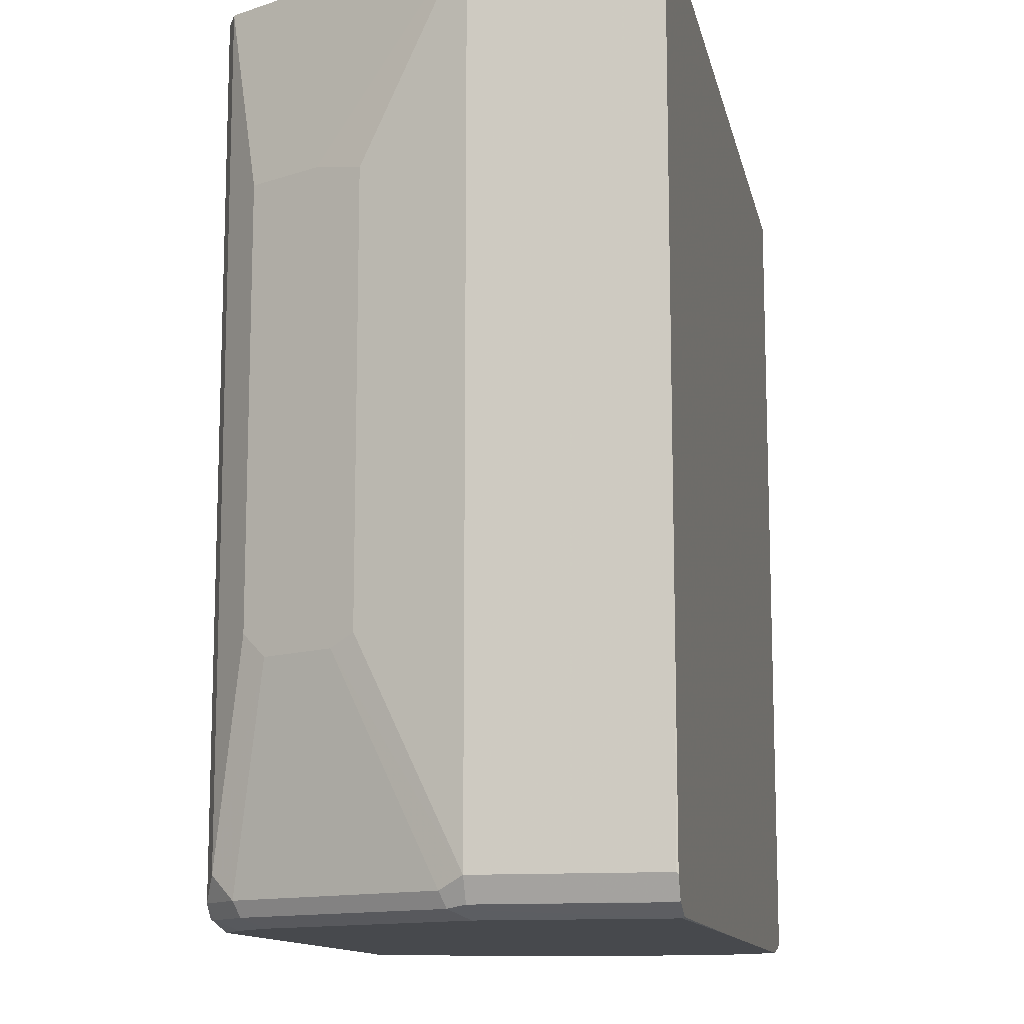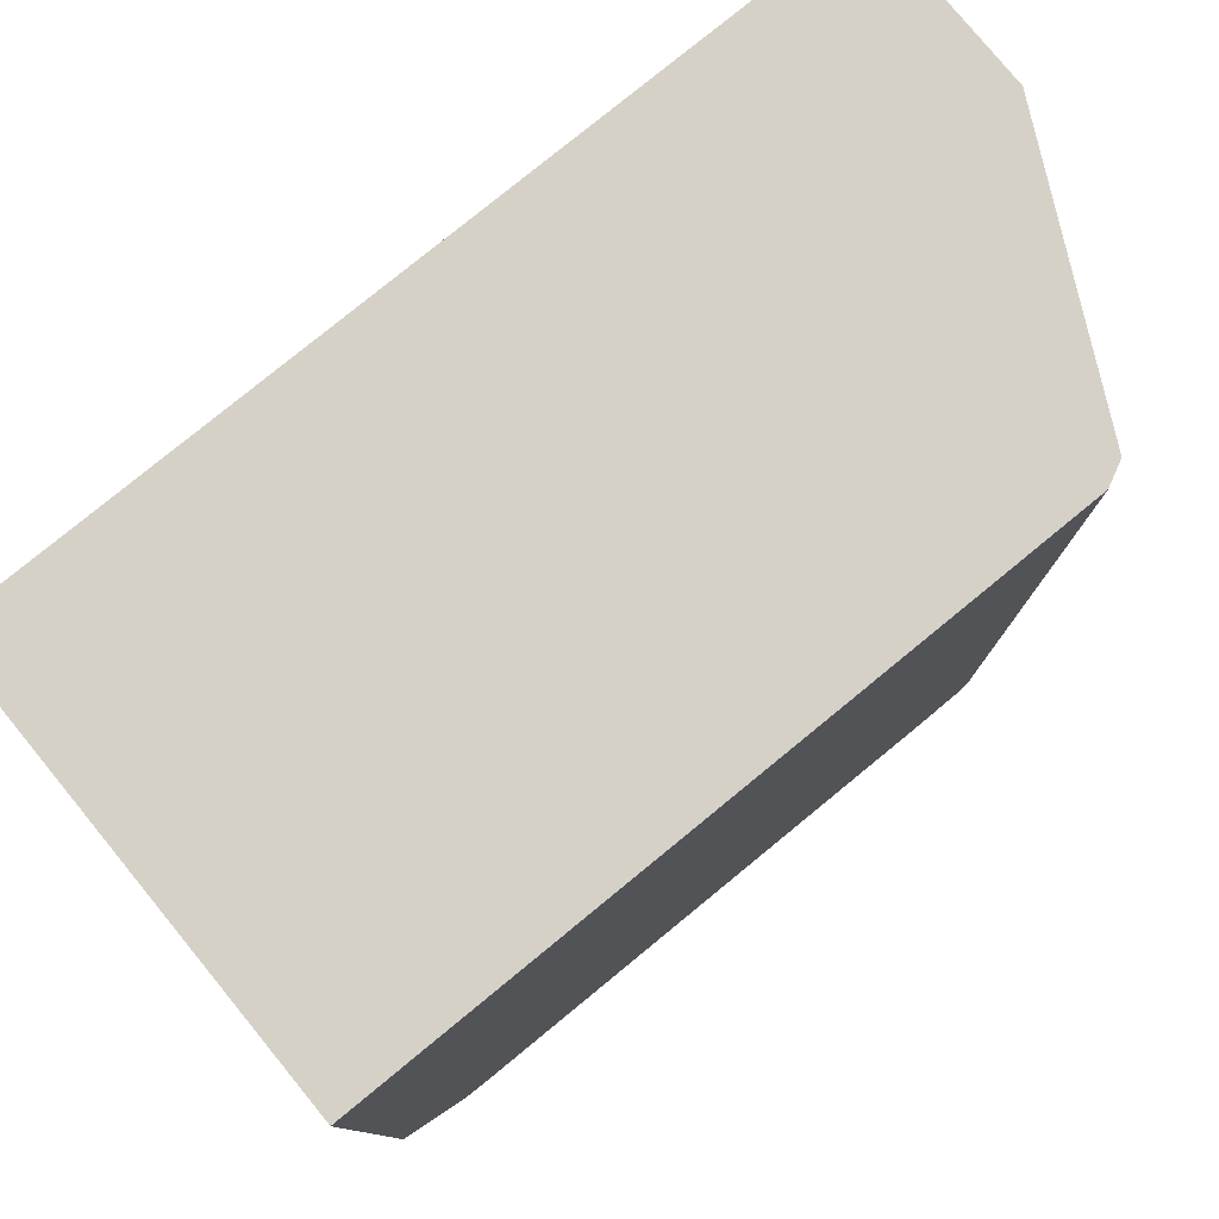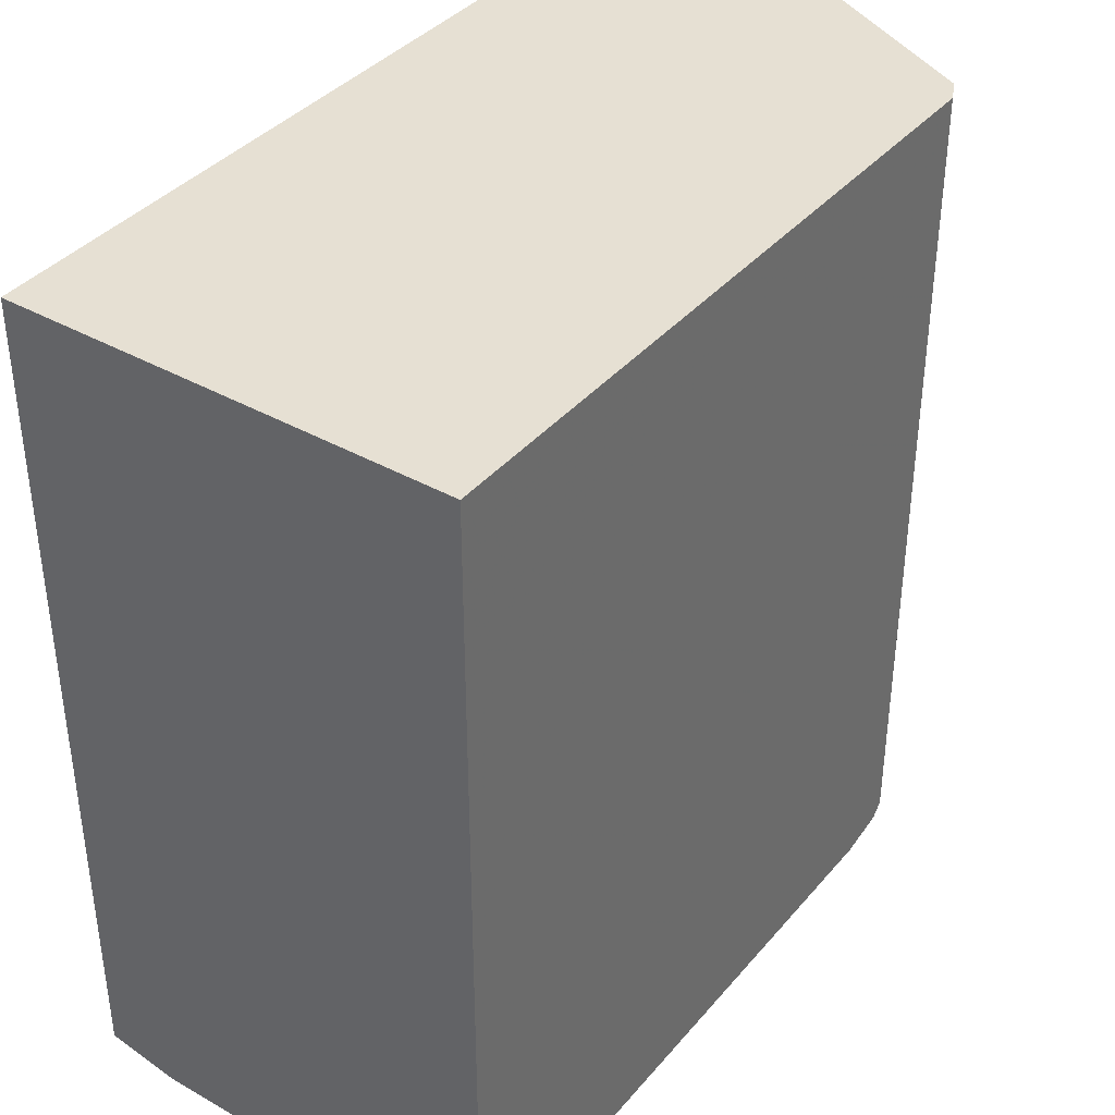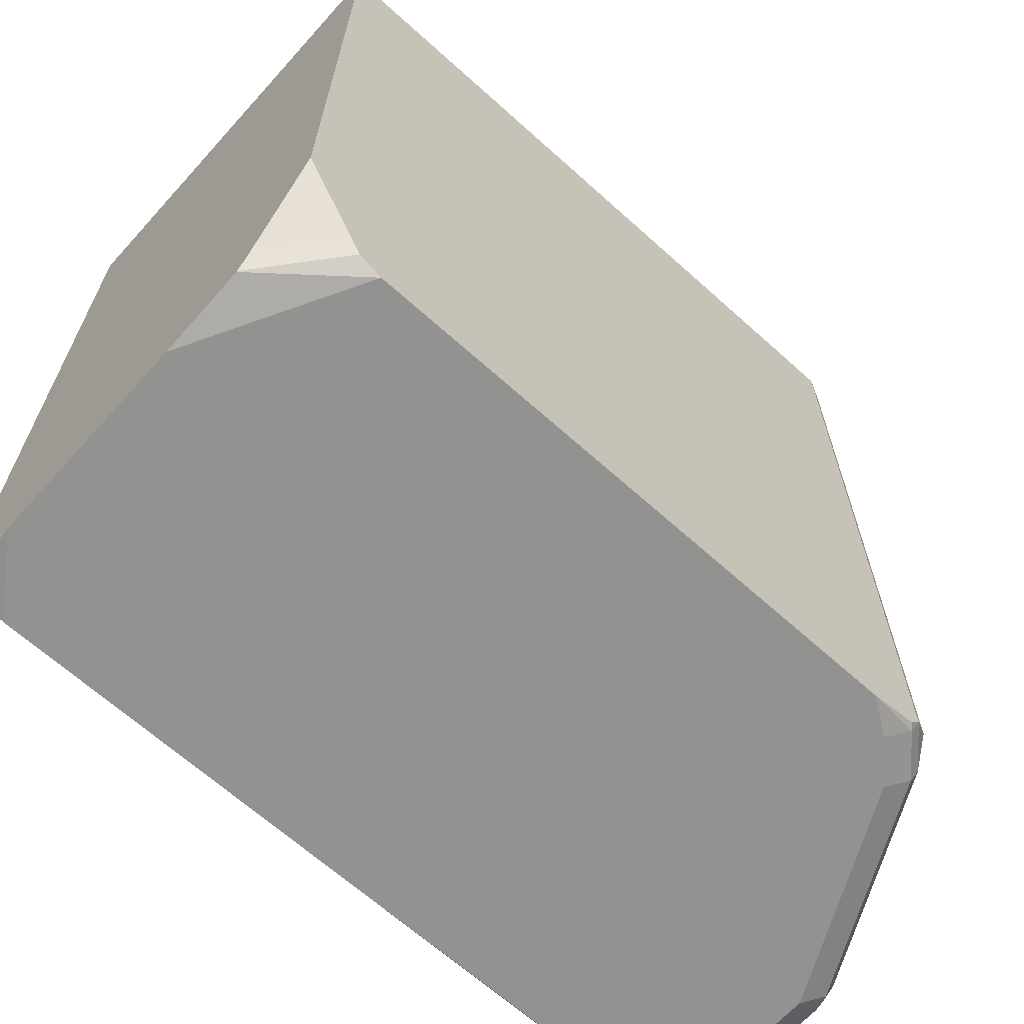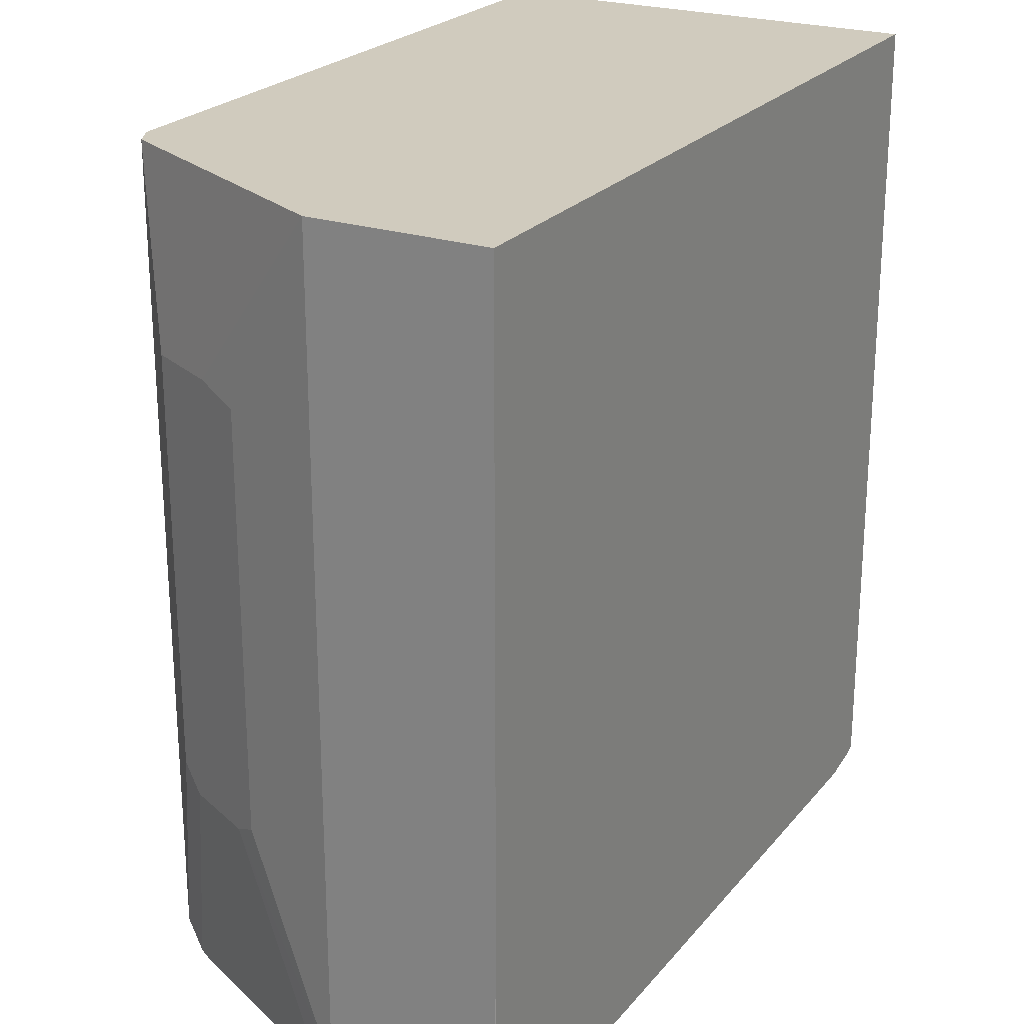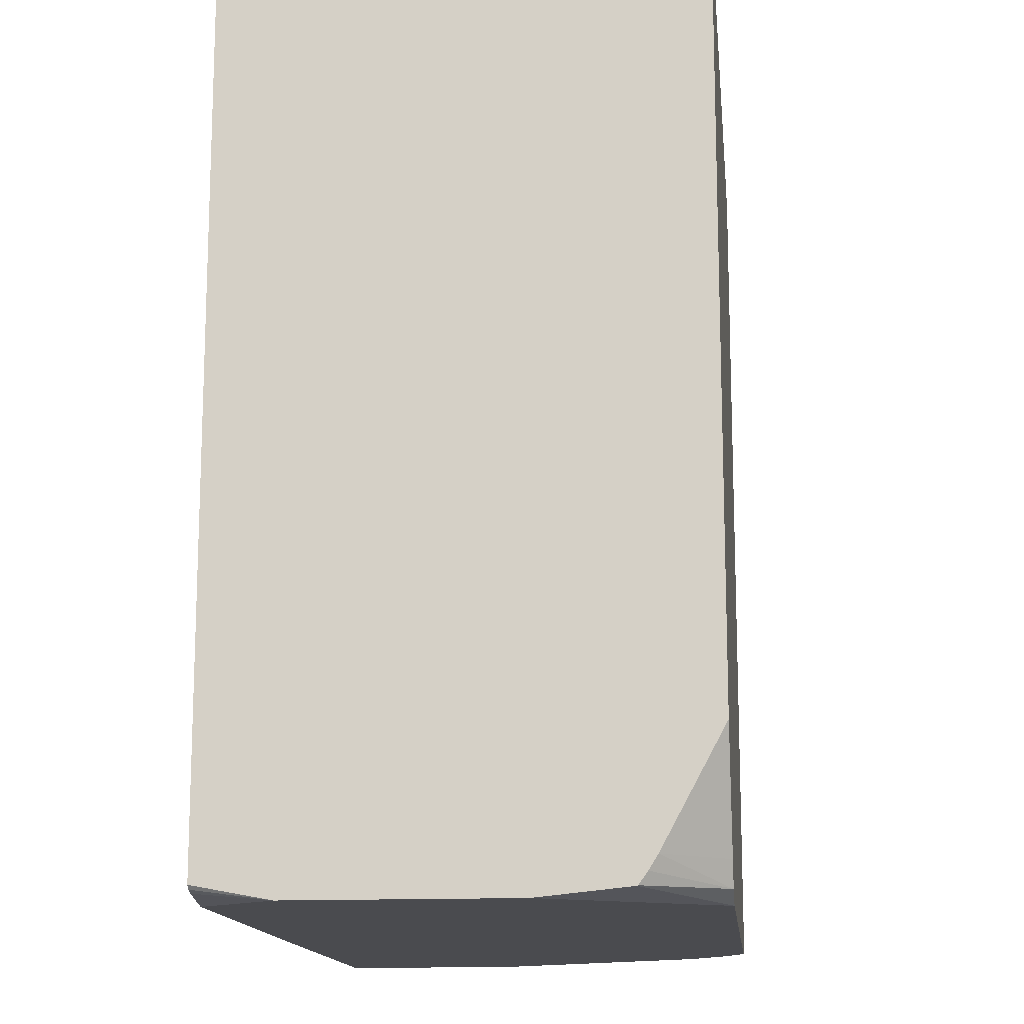
<metadata>
{"format":"obj","ext":"obj","renderer":"f3d","projection":"perspective","resolution":1024,"background":"white","views":[{"elev":-12.3,"azim":101.4,"up":"+Z"},{"elev":79.0,"azim":-39.3,"up":"+Z"},{"elev":38.5,"azim":-54.5,"up":"+Z"},{"elev":-66.2,"azim":-42.1,"up":"+Z"},{"elev":23.5,"azim":119.1,"up":"+Z"},{"elev":-14.3,"azim":-84.0,"up":"+Z"}]}
</metadata>
<code>
v -0.1085 -0.03951 -0.9087
v -0.08007 0.001068 -0.9087
v -0.1085 -0.158 -0.9087
v -0.1085 0.001068 -0.9011
v -0.1065 0.001068 -0.9031
v -0.1019 0.001068 -0.9045
v 0.1569 0.001068 -0.9087
v -0.05923 -0.2502 -0.9087
v -0.1085 -0.2071 -0.9037
v -0.1085 0.001068 -0.4216
v 0.3555 -1.393e-05 -0.9087
v 0.3561 0.001068 -0.9082
v 0.2568 -0.2502 -0.9087
v -0.0724 -0.2502 -0.9021
v -0.1085 -0.2075 -0.9035
v -0.1085 -0.2502 -0.4216
v 0.3753 0.001068 -0.4216
v 0.3555 -0.09878 -0.9087
v 0.3689 0.001068 -0.9018
v 0.3687 -1.393e-05 -0.9021
v 0.3654 -0.1087 -0.9038
v 0.2765 -0.2371 -0.9087
v 0.2864 -0.2469 -0.9038
v 0.2832 -0.2502 -0.903
v -0.07567 -0.2502 -0.8956
v -0.1085 -0.2171 -0.8892
v -0.1085 -0.2123 -0.8969
v 0.2898 -0.2502 -0.4216
v -0.1085 -0.2502 -0.828
v 0.3753 0.001068 -0.7704
v 0.3753 -0.09878 -0.4216
v 0.2963 -0.2173 -0.9087
v 0.3687 -0.09878 -0.9021
v 0.3748 0.001068 -0.89
v 0.3753 -1.393e-05 -0.8889
v 0.3753 -0.09878 -0.8889
v 0.3687 -0.112 -0.8955
v 0.3062 -0.2272 -0.9038
v 0.2898 -0.2502 -0.8956
v -0.07898 -0.2502 -0.8889
v 0.3029 -0.2436 -0.4216
v 0.2898 -0.2502 -0.8954
v 0.3293 -0.1908 -0.4216
v 0.3226 -0.2239 -0.5268
v 0.3424 -0.1844 -0.5268
v 0.3555 -0.158 -0.5334
v 0.3555 -0.158 -0.7704
v 0.349 -0.1712 -0.777
v 0.3095 -0.2305 -0.8955
v 0.3292 -0.2107 -0.777
v 0.3029 -0.2436 -0.8824
v 0.3094 -0.2307 -0.4216
v 0.3292 -0.2107 -0.54
v 0.3226 -0.2239 -0.7639
f 21 33 36
f 23 39 24
f 23 38 39
f 22 38 23
f 22 32 38
f 21 38 32
f 21 49 38
f 21 37 49
f 21 36 37
f 25 40 26
f 18 21 32
f 19 36 33
f 19 35 36
f 19 34 35
f 19 33 20
f 17 35 30
f 17 36 35
f 17 31 36
f 14 27 15
f 14 26 27
f 26 40 29
f 14 25 26
f 20 33 21
f 28 42 51
f 39 51 42
f 30 35 34
f 13 23 24
f 47 50 48
f 45 47 46
f 45 50 47
f 45 53 50
f 44 50 53
f 44 54 50
f 44 53 45
f 43 52 44
f 41 54 44
f 41 51 54
f 41 44 52
f 39 49 51
f 38 49 39
f 37 50 49
f 37 48 50
f 36 48 37
f 36 47 48
f 31 47 36
f 31 46 47
f 31 45 46
f 31 44 45
f 31 43 44
f 28 51 41
f 13 22 23
f 2 4 10
f 11 20 21
f 2 5 4
f 2 6 5
f 1 6 2
f 1 5 6
f 1 4 5
f 1 10 4
f 1 16 10
f 1 29 16
f 1 26 29
f 1 27 26
f 2 10 17
f 1 15 27
f 1 3 9
f 1 8 3
f 1 13 8
f 1 22 13
f 1 32 22
f 1 18 32
f 1 11 18
f 1 7 11
f 1 2 7
f 49 50 51
f 1 9 15
f 2 17 30
f 2 30 34
f 2 34 19
f 11 19 20
f 11 12 19
f 10 31 17
f 10 43 31
f 10 52 43
f 10 41 52
f 10 28 41
f 10 16 28
f 9 14 15
f 8 14 9
f 8 25 14
f 8 40 25
f 8 29 40
f 8 16 29
f 8 28 16
f 8 42 28
f 8 39 42
f 8 24 39
f 8 13 24
f 7 12 11
f 3 8 9
f 2 12 7
f 2 19 12
f 11 21 18
f 50 54 51

</code>
